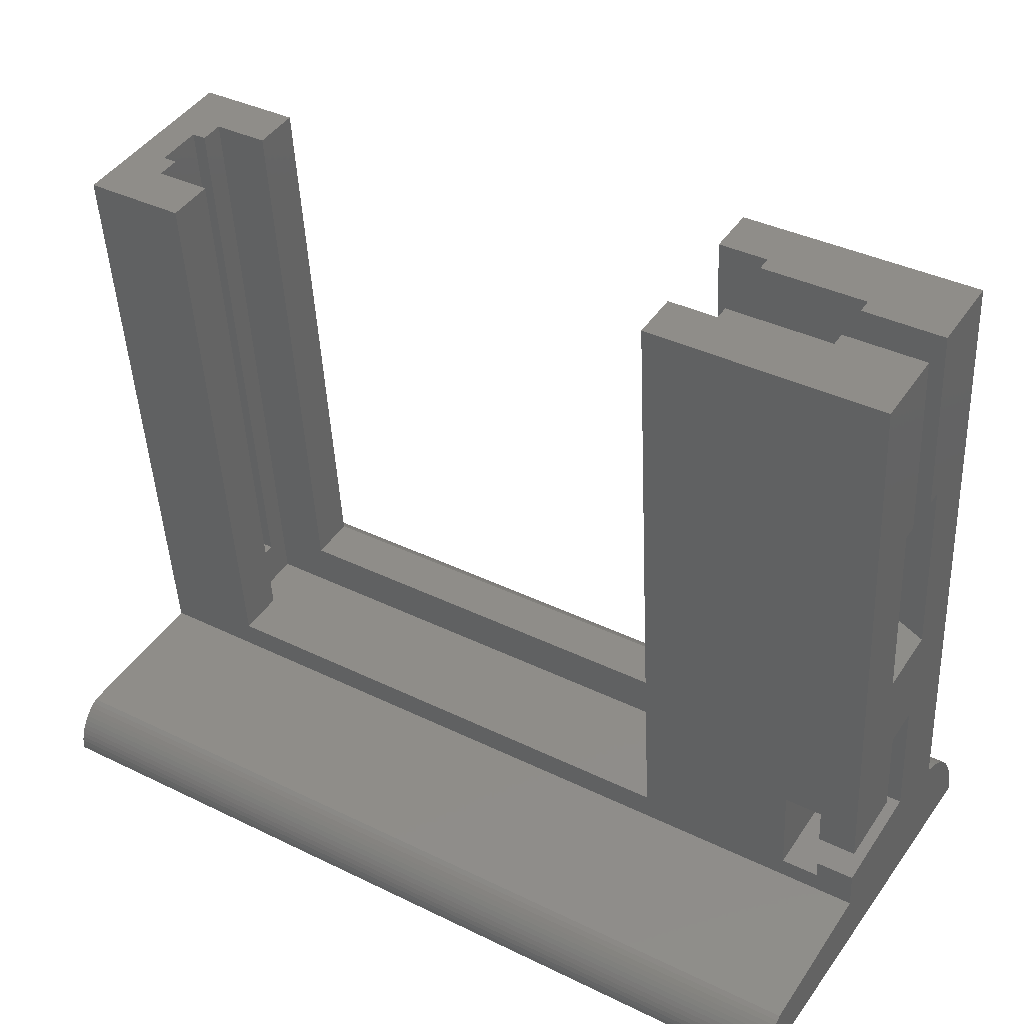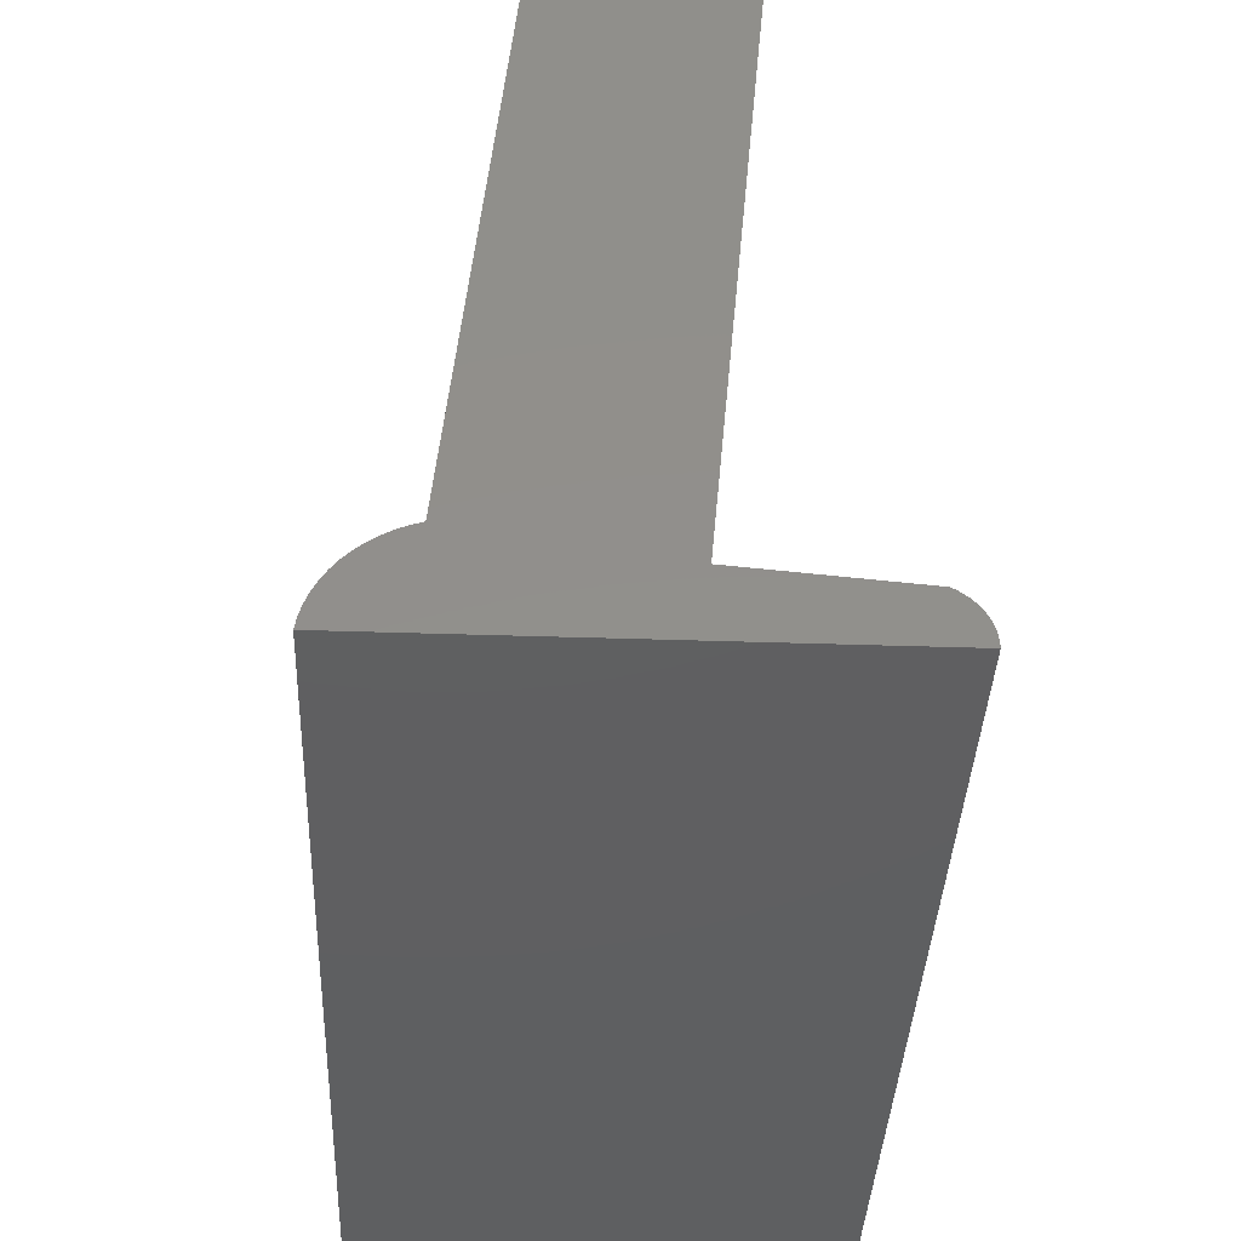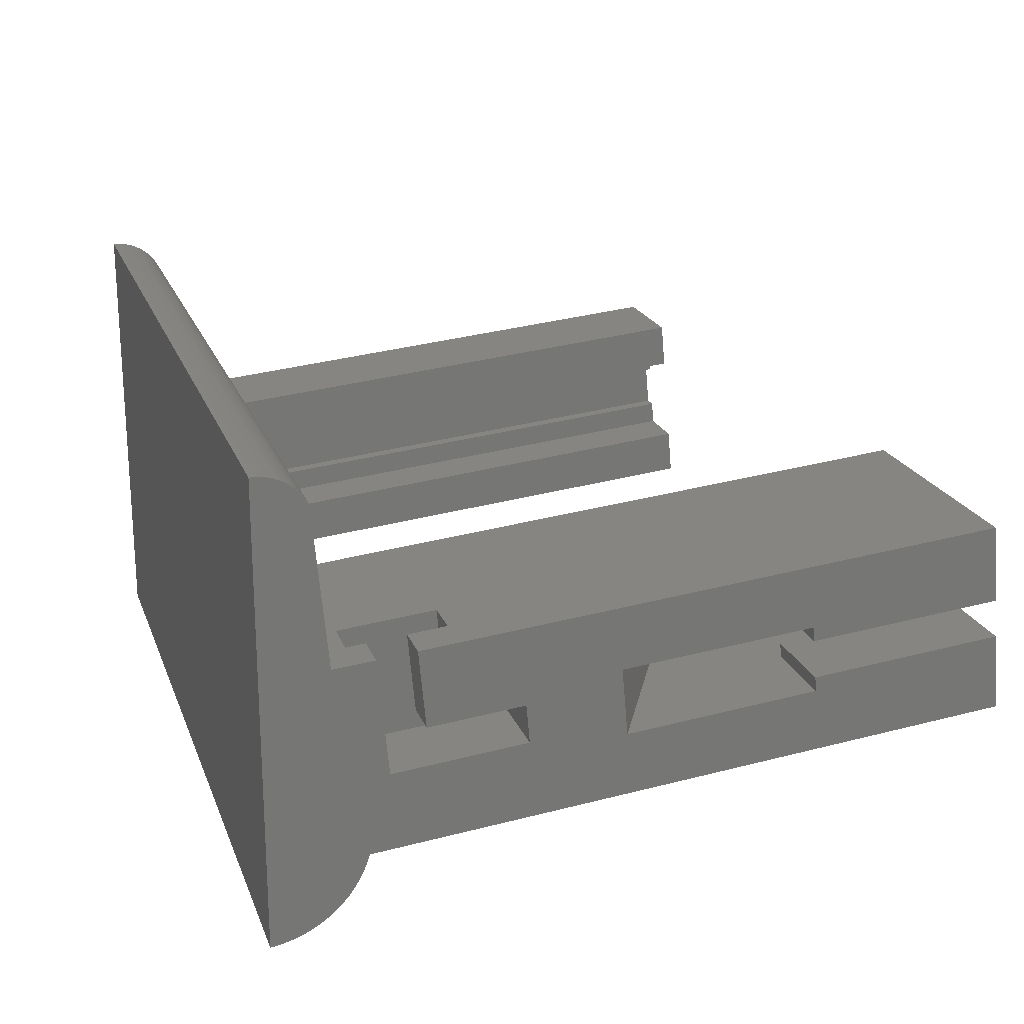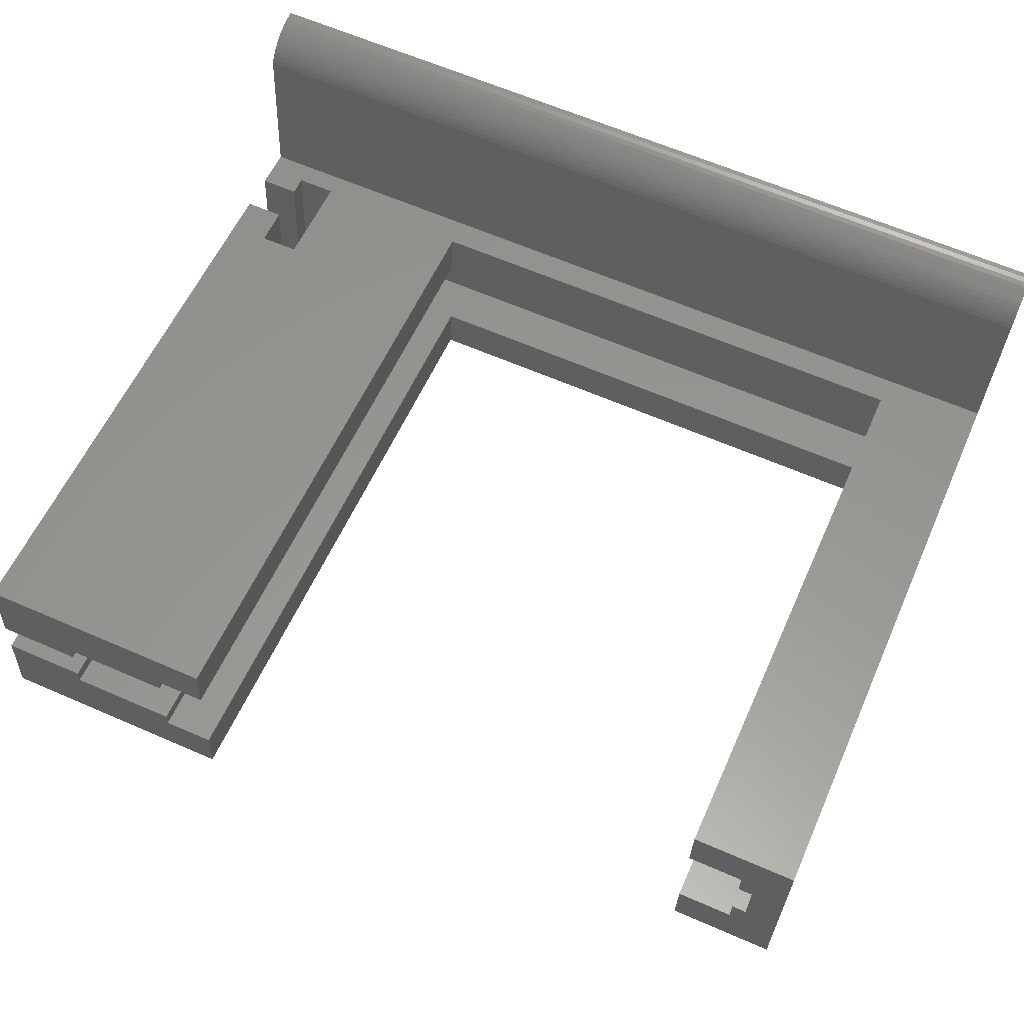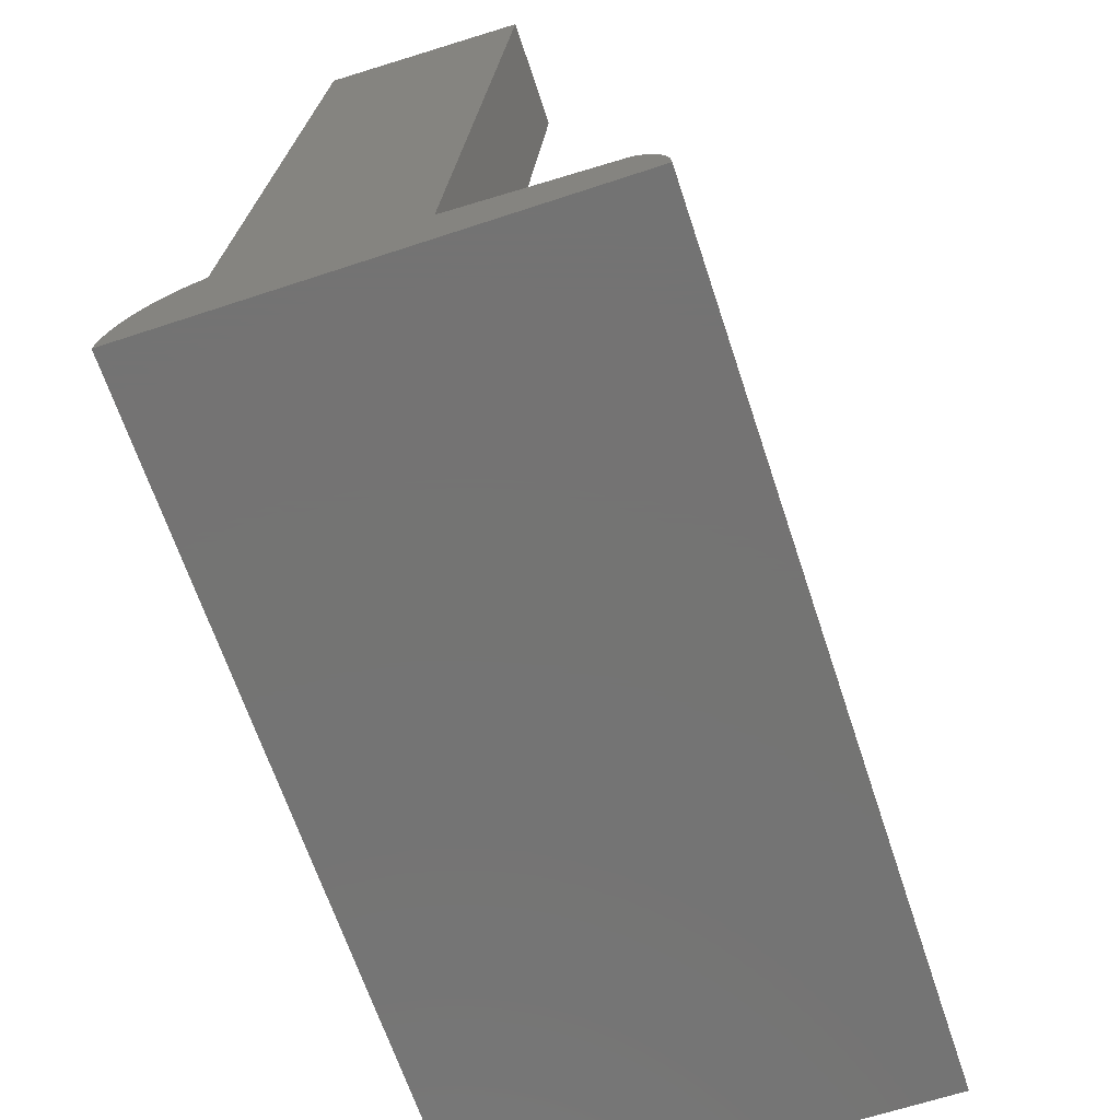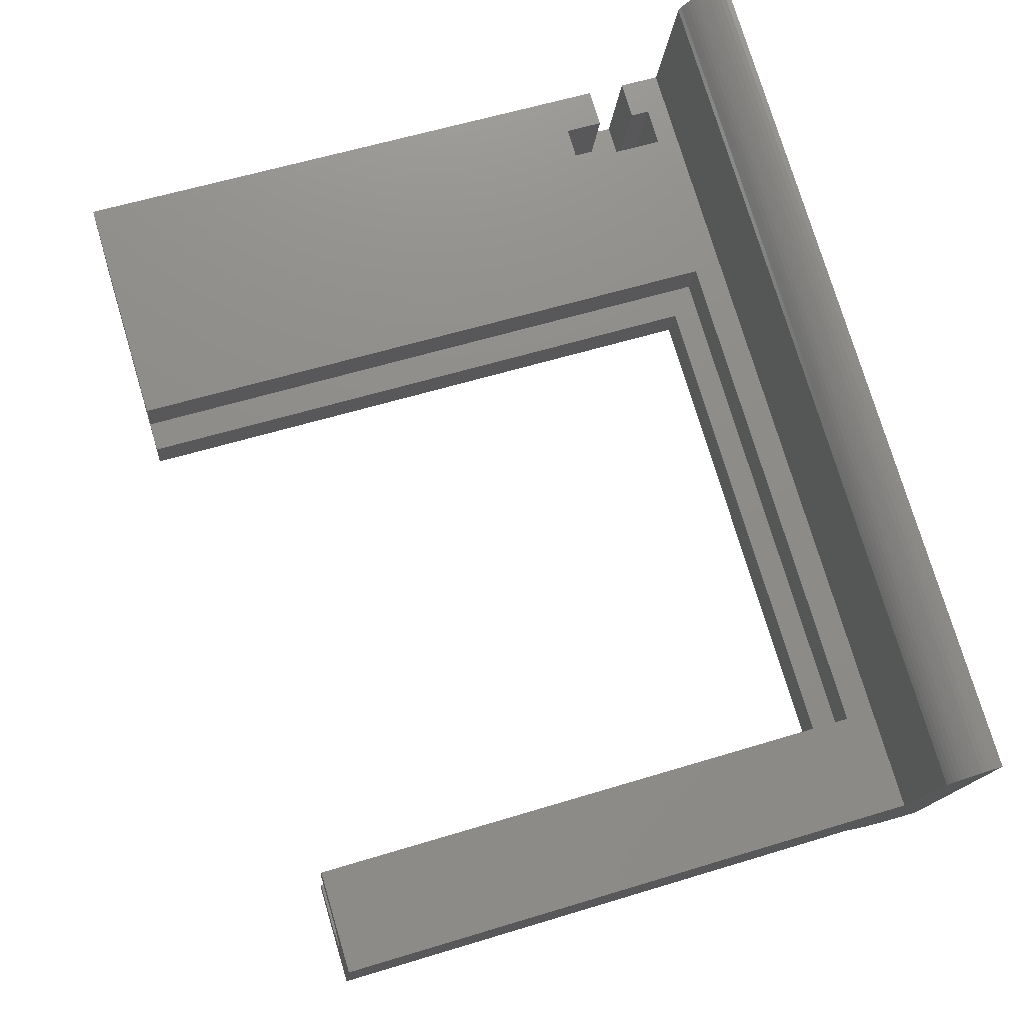
<metadata>
{"format":"stl","ext":"stl","renderer":"f3d","projection":"perspective","resolution":1024,"background":"white","views":[{"elev":38.1,"azim":-148.2,"up":"+Z"},{"elev":-39.1,"azim":87.6,"up":"+Z"},{"elev":20.8,"azim":-107.3,"up":"+Y"},{"elev":63.2,"azim":23.8,"up":"+Y"},{"elev":-65.9,"azim":108.3,"up":"+Z"},{"elev":76.5,"azim":73.3,"up":"+Y"}]}
</metadata>
<code>
# stl→obj: 136 verts, 268 faces
v 193 41.55 5.557
v 103 42.49 6.228
v 103 41.55 5.557
v 193 42.49 6.228
v 193 40.68 4.797
v 103 40.68 4.797
v 103 39.89 3.954
v 193 39.89 3.954
v 103 43.49 6.802
v 193 43.49 6.802
v 103 44.54 7.275
v 193 44.54 7.275
v 193 45.63 7.641
v 103 45.63 7.641
v 193 37.38 -1.178
v 103 37.2 -2.318
v 193 37.2 -2.318
v 103 37.38 -1.178
v 193 37.67 -0.0622
v 103 37.67 -0.0622
v 193 38.07 1.02
v 103 38.07 1.02
v 193 38.58 2.056
v 103 38.58 2.056
v 193 39.19 3.038
v 103 39.19 3.038
v 182.2 45.78 9.27
v 193 51.21 69.02
v 182.2 51.21 69.02
v 127.7 45.78 9.27
v 103 51.67 74
v 127.7 51.67 74
v 103 65.43 4.472
v 107 65.63 6.735
v 193 65.43 4.472
v 103 65.82 8.727
v 107 65.82 8.727
v 103 71.58 72.19
v 107 66.18 12.71
v 103 66.18 12.71
v 107 66.54 16.69
v 111 66.54 16.69
v 127.7 65.7 7.46
v 111 65.63 6.735
v 127.7 71.58 72.19
v 182.2 65.7 7.46
v 193 71.13 67.21
v 182.2 71.13 67.21
v 188 50.31 3.838
v 122.5 60.27 2.933
v 122.5 50.31 3.838
v 188 60.27 2.933
v 182.2 50.76 8.818
v 182.2 56.19 68.57
v 189.5 63.66 67.89
v 188 58.23 8.139
v 189.5 58.23 8.139
v 188 63.66 67.89
v 188 56.19 68.57
v 188 53.25 8.591
v 188 58.68 68.34
v 188 66.15 67.67
v 122.5 56.42 54.49
v 122.5 63.39 53.86
v 122.5 66.61 72.65
v 122.5 65.11 72.78
v 122.5 56.65 73.55
v 122.5 58.14 73.41
v 189.5 58.68 68.34
v 182.2 66.15 67.67
v 189.5 53.25 8.591
v 111.5 63.62 72.92
v 103 63.62 72.92
v 111.5 65.11 72.78
v 127.7 66.61 72.65
v 127.7 50.76 8.818
v 127.7 56.65 73.55
v 182.2 60.72 7.912
v 127.7 60.72 7.912
v 103 59.63 73.28
v 111.5 58.14 73.41
v 111.5 59.63 73.28
v 103 83.85 1.234
v 193 84.14 0.7809
v 103 84.14 0.7809
v 193 83.85 1.234
v 193 84.39 0.3022
v 103 84.39 0.3022
v 103 83.52 1.657
v 193 83.52 1.657
v 103 83.15 2.047
v 193 83.15 2.047
v 193 82.3 2.711
v 103 82.74 2.399
v 103 82.3 2.711
v 193 82.74 2.399
v 103 84.74 -0.7147
v 193 84.84 -1.244
v 103 84.84 -1.244
v 193 84.74 -0.7147
v 193 84.89 -1.78
v 103 84.89 -1.78
v 117.5 62.22 40.92
v 103 63.3 52.86
v 103 61.49 32.95
v 111.5 63.3 52.86
v 117.5 63.3 52.86
v 193 84.89 -2.318
v 103 84.89 -2.318
v 193 84.59 -0.1979
v 103 84.59 -0.1979
v 193 81.84 2.98
v 103 81.84 2.98
v 117.5 56.33 53.5
v 117.5 55.24 41.55
v 117.5 56.42 54.49
v 117.5 63.39 53.86
v 103 61.81 53
v 111.5 61.81 53
v 111.5 57.82 53.36
v 111.5 56.33 53.5
v 103 56.33 53.5
v 103 54.52 33.58
v 103 57.82 53.36
v 107 58.57 17.42
v 107 58.21 13.43
v 111 58.57 17.42
v 107 53.86 9.813
v 103 53.86 9.813
v 111 53.68 7.822
v 107 53.68 7.822
v 111 59.1 23.26
v 111 55.12 23.62
v 103 55.12 23.62
v 103 59.1 23.26
v 103 58.21 13.43
f 1 2 3
f 2 1 4
f 5 3 6
f 3 5 1
f 5 7 8
f 7 5 6
f 4 9 2
f 9 4 10
f 10 11 9
f 11 10 12
f 11 13 14
f 13 11 12
f 15 16 17
f 16 15 18
f 19 18 15
f 18 19 20
f 21 20 19
f 20 21 22
f 23 22 21
f 22 23 24
f 25 24 23
f 24 25 26
f 8 26 25
f 26 8 7
f 13 27 14
f 27 13 28
f 27 28 29
f 14 30 31
f 30 14 27
f 31 30 32
f 33 34 35
f 34 33 36
f 34 36 37
f 38 39 40
f 39 38 41
f 41 38 42
f 42 43 44
f 43 42 45
f 45 42 38
f 35 46 47
f 46 35 44
f 44 35 34
f 46 44 43
f 47 46 48
f 49 50 51
f 50 49 52
f 29 53 27
f 53 29 54
f 55 56 57
f 56 55 58
f 59 60 49
f 60 59 61
f 60 52 49
f 52 60 56
f 52 56 58
f 52 58 62
f 50 63 51
f 63 50 64
f 64 50 65
f 64 65 66
f 63 67 51
f 67 63 68
f 55 62 58
f 28 54 29
f 54 28 59
f 59 28 61
f 61 28 69
f 69 28 55
f 62 48 70
f 48 62 47
f 47 62 55
f 47 55 28
f 69 57 71
f 57 69 55
f 72 38 73
f 38 72 74
f 38 74 45
f 45 74 65
f 65 74 66
f 45 65 75
f 76 32 30
f 32 76 77
f 61 71 60
f 71 61 69
f 71 56 60
f 56 71 57
f 70 46 78
f 46 70 48
f 43 75 79
f 75 43 45
f 51 76 49
f 76 51 67
f 76 67 77
f 49 53 59
f 53 49 76
f 59 53 54
f 52 78 50
f 78 52 62
f 78 62 70
f 50 79 65
f 79 50 78
f 65 79 75
f 78 43 79
f 43 78 46
f 27 76 30
f 76 27 53
f 32 80 31
f 80 32 81
f 81 32 67
f 67 32 77
f 68 81 67
f 82 80 81
f 83 84 85
f 84 83 86
f 85 87 88
f 87 85 84
f 89 86 83
f 86 89 90
f 91 90 89
f 90 91 92
f 93 94 95
f 94 93 96
f 97 98 99
f 98 97 100
f 99 101 102
f 101 99 98
f 103 104 105
f 104 103 106
f 106 103 107
f 96 91 94
f 91 96 92
f 102 108 109
f 108 102 101
f 88 110 111
f 110 88 87
f 112 95 113
f 95 112 93
f 111 100 97
f 100 111 110
f 114 103 115
f 103 114 116
f 103 116 107
f 107 116 117
f 106 118 104
f 118 106 119
f 120 81 121
f 81 120 82
f 122 115 123
f 115 122 121
f 115 121 114
f 121 116 114
f 116 121 81
f 116 81 63
f 63 81 68
f 66 117 64
f 117 106 107
f 106 117 74
f 74 117 66
f 115 105 123
f 105 115 103
f 124 82 120
f 82 124 80
f 120 122 124
f 122 120 121
f 72 118 119
f 118 72 73
f 106 72 119
f 72 106 74
f 39 125 126
f 125 39 41
f 42 125 41
f 125 42 127
f 128 36 129
f 36 128 37
f 35 113 33
f 113 35 112
f 130 34 131
f 34 130 44
f 34 128 131
f 128 34 37
f 132 127 133
f 130 127 44
f 127 130 133
f 44 127 42
f 132 134 135
f 134 132 133
f 132 125 127
f 125 136 126
f 136 125 135
f 135 125 132
f 134 128 129
f 128 130 131
f 130 128 133
f 133 128 134
f 39 136 40
f 136 39 126
f 36 33 129
f 18 109 16
f 109 18 20
f 109 20 22
f 109 22 24
f 109 24 26
f 109 26 7
f 109 7 6
f 109 6 3
f 109 3 2
f 109 2 9
f 109 9 11
f 109 11 14
f 109 14 33
f 33 14 129
f 129 14 31
f 109 33 113
f 109 113 95
f 109 95 94
f 109 94 91
f 109 91 89
f 109 89 83
f 109 83 85
f 109 85 88
f 109 88 111
f 109 111 97
f 109 97 99
f 109 99 102
f 31 123 129
f 123 31 122
f 122 31 80
f 122 80 124
f 123 134 129
f 134 123 105
f 134 105 135
f 73 104 118
f 135 40 136
f 40 135 105
f 40 105 104
f 40 104 73
f 40 73 38
f 63 117 116
f 117 63 64
f 108 15 17
f 15 108 19
f 19 108 21
f 21 108 23
f 23 108 25
f 25 108 8
f 8 108 5
f 5 108 1
f 1 108 4
f 4 108 10
f 10 108 12
f 12 108 13
f 13 108 35
f 13 35 28
f 35 108 112
f 112 108 93
f 93 108 96
f 96 108 92
f 92 108 90
f 90 108 86
f 86 108 84
f 84 108 87
f 87 108 110
f 110 108 100
f 100 108 98
f 98 108 101
f 47 28 35
f 109 17 16
f 17 109 108

</code>
